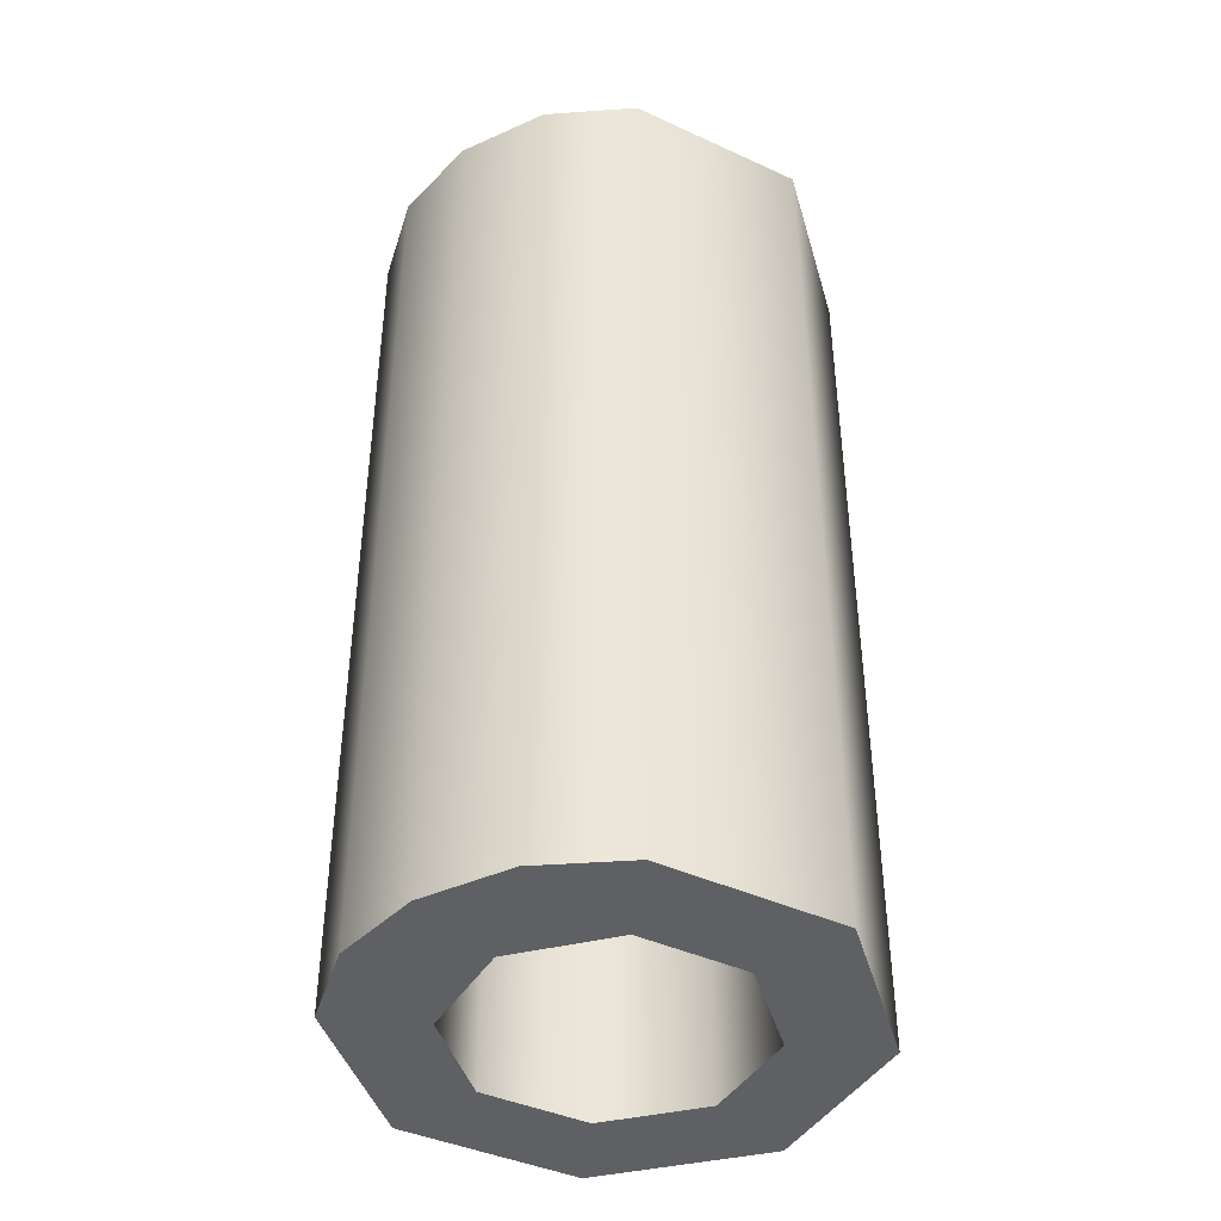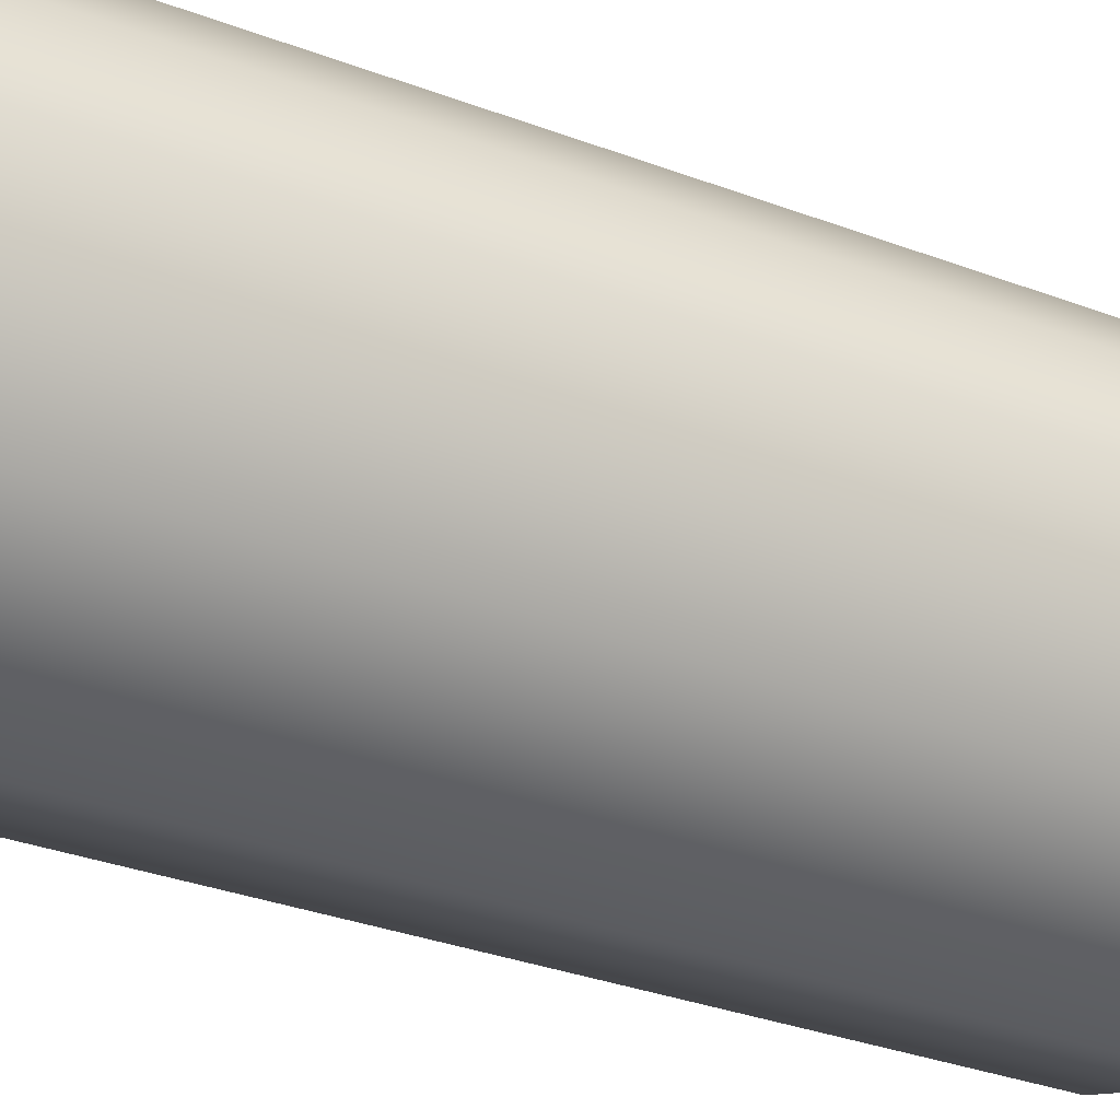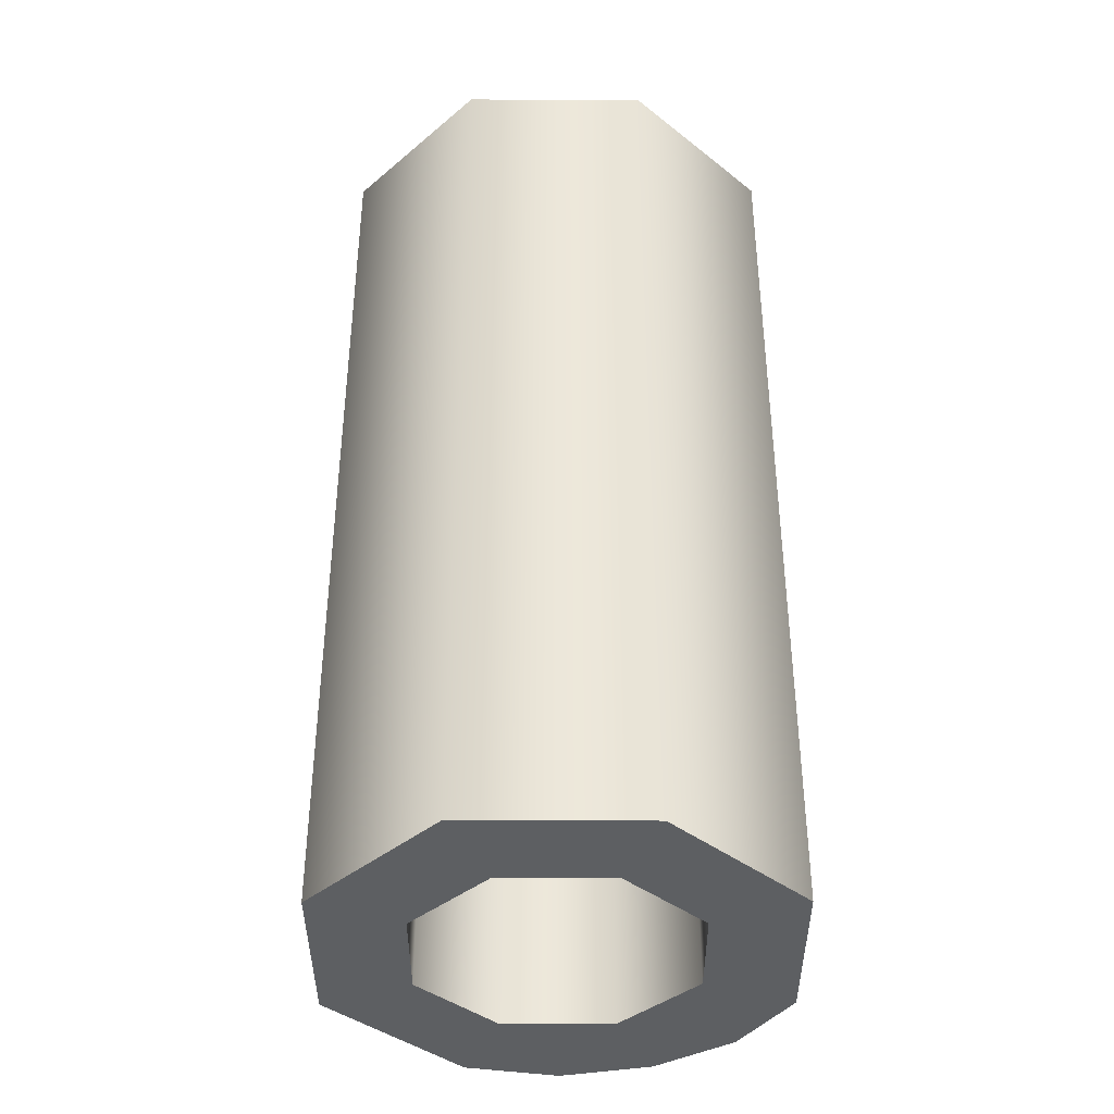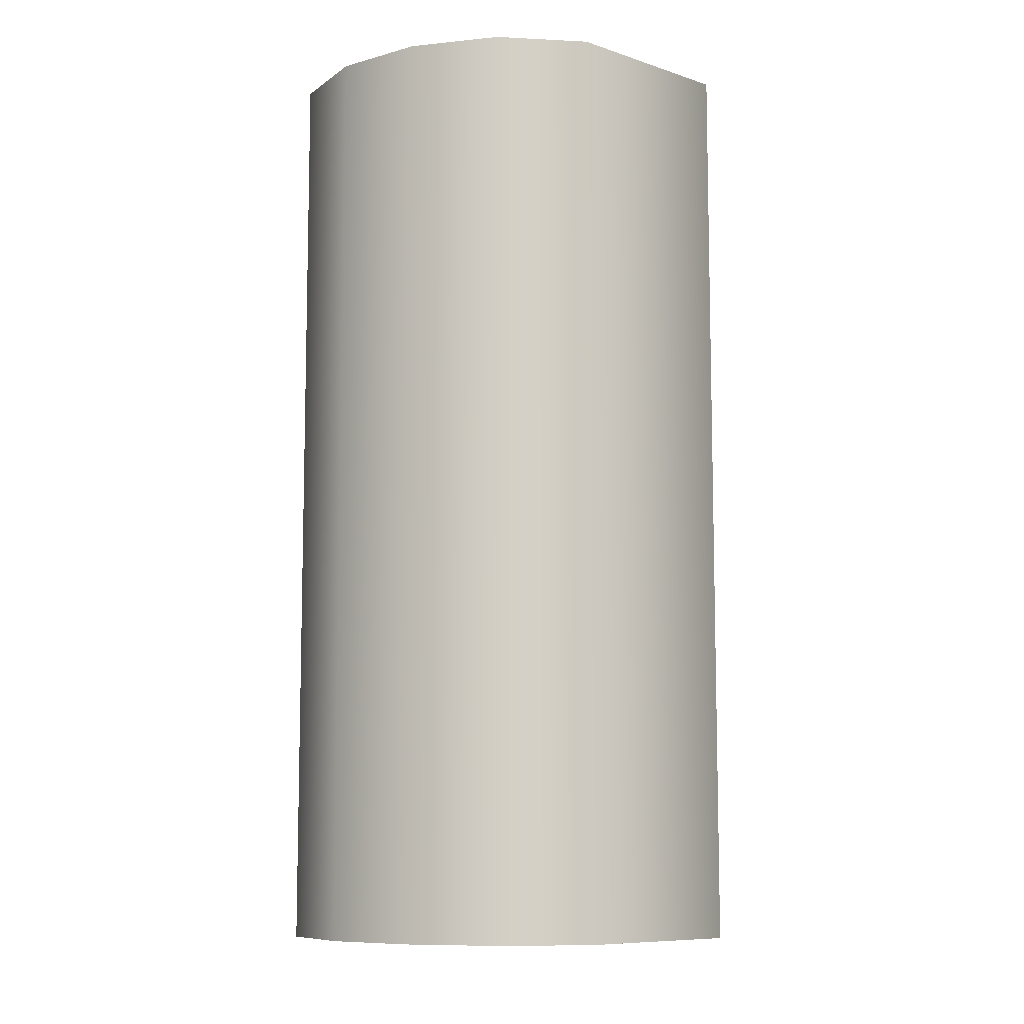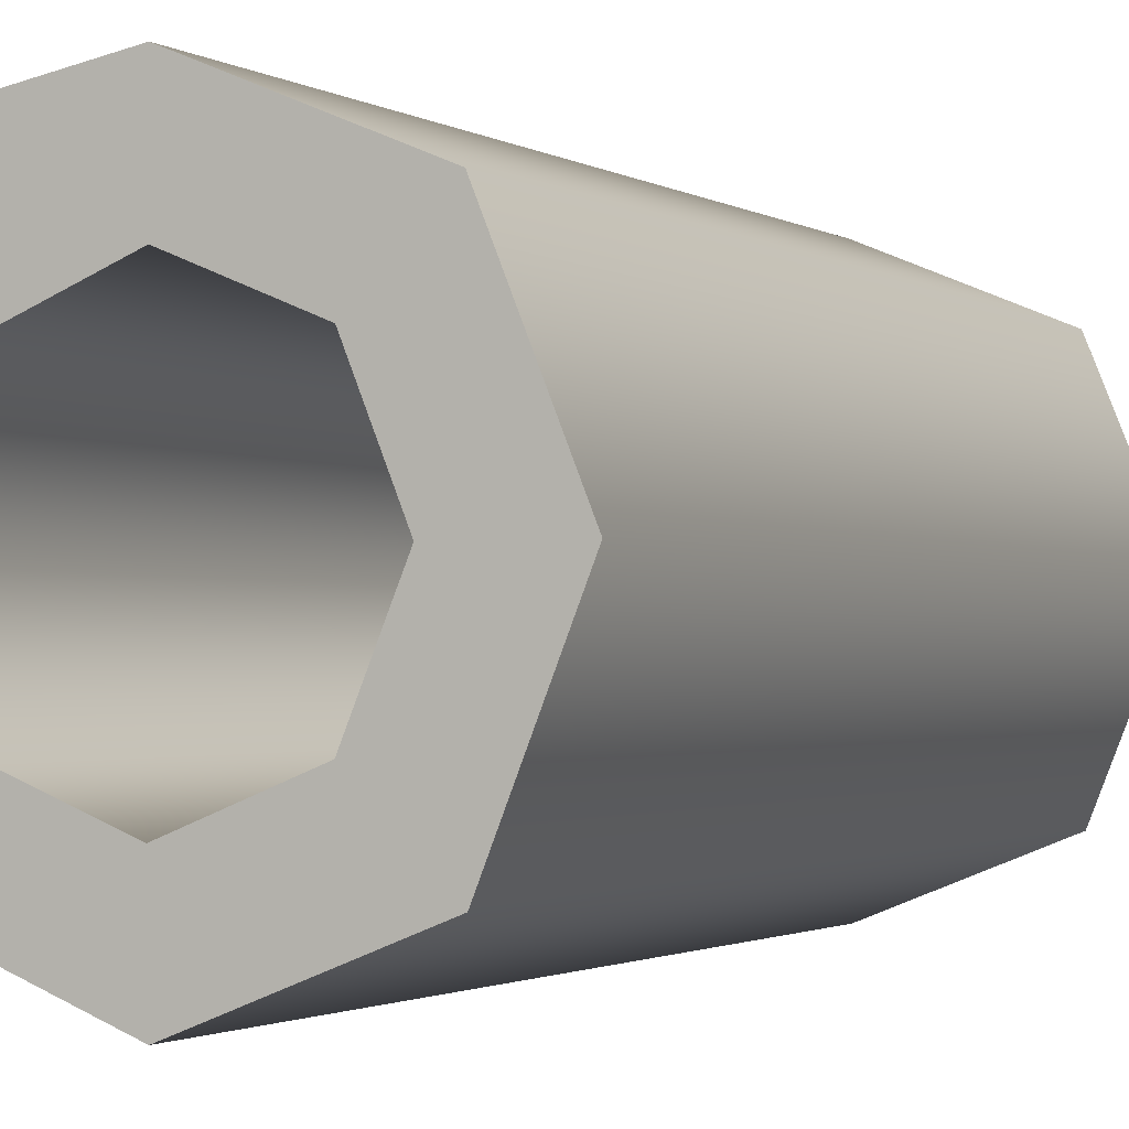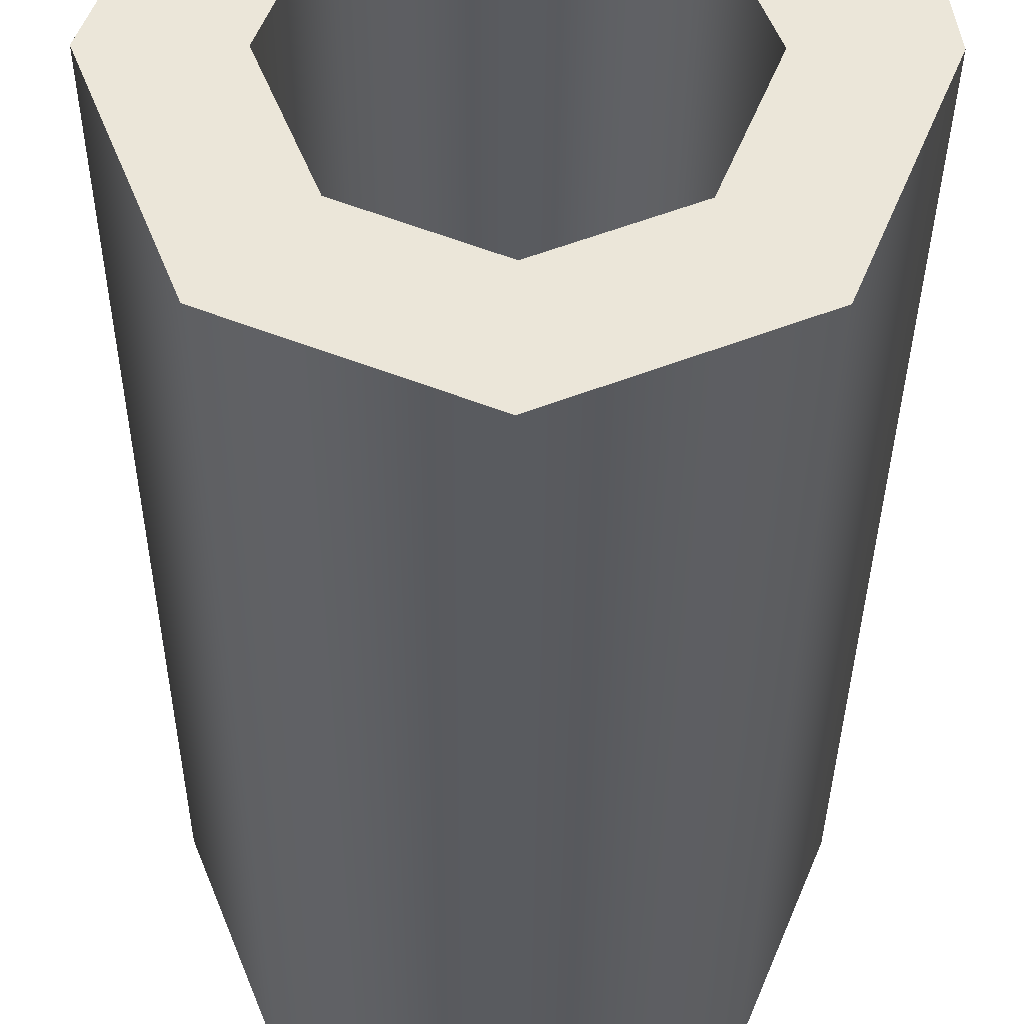
<metadata>
{"format":"obj","ext":"obj","renderer":"f3d","projection":"perspective","resolution":1024,"background":"white","views":[{"elev":-42.2,"azim":173.6,"up":"+Z"},{"elev":-34.6,"azim":63.5,"up":"+Y"},{"elev":-39.6,"azim":-22.2,"up":"+Z"},{"elev":-9.0,"azim":160.9,"up":"+Z"},{"elev":-1.5,"azim":-154.6,"up":"+Y"},{"elev":-32.6,"azim":-0.4,"up":"+Y"}]}
</metadata>
<code>
o Degree_Sign_Text.008
v -0.1397 0.5323 0.3949
v 0.0749 0.5745 0.3949
v -0.000946 0.5896 0.3949
v 0.1378 0.531 0.3949
v -0.1964 0.3923 0.3949
v -0.08419 0.4759 0.3949
v -0.000946 0.5101 0.3949
v 0.1803 0.4681 0.3949
v 0.08199 0.4755 0.3949
v -0.1181 0.3923 0.3949
v 0.1162 0.3923 0.3949
v 0.1945 0.3923 0.3949
v -0.1409 0.2536 0.3949
v -0.08419 0.31 0.3949
v 0.0823 0.31 0.3949
v 0.1375 0.2545 0.3949
v -0.000946 0.2764 0.3949
v -0.002174 0.1981 0.3949
v -0.1397 0.5323 0.3949
v -0.000946 0.5896 0.3949
v -0.000946 0.5896 -0.3631
v -0.1397 0.5323 -0.3631
v 0.0749 0.5745 0.3949
v 0.0749 0.5745 -0.3631
v 0.1378 0.531 0.3949
v 0.1378 0.531 -0.3631
v 0.1803 0.4681 0.3949
v 0.1803 0.4681 -0.3631
v 0.1945 0.3923 0.3949
v 0.1945 0.3923 -0.3631
v 0.1375 0.2545 0.3949
v 0.1375 0.2545 -0.3631
v -0.002174 0.1981 0.3949
v -0.002174 0.1981 -0.3631
v -0.1409 0.2536 0.3949
v -0.1409 0.2536 -0.3631
v -0.1964 0.3923 0.3949
v -0.1964 0.3923 -0.3631
v 0.08199 0.4755 0.3949
v -0.000946 0.5101 0.3949
v -0.000946 0.5101 -0.3631
v 0.08199 0.4755 -0.3631
v -0.08419 0.4759 0.3949
v -0.08419 0.4759 -0.3631
v -0.1181 0.3923 0.3949
v -0.1181 0.3923 -0.3631
v -0.08419 0.31 0.3949
v -0.08419 0.31 -0.3631
v -0.000946 0.2764 0.3949
v -0.000946 0.2764 -0.3631
v 0.0823 0.31 0.3949
v 0.0823 0.31 -0.3631
v 0.1162 0.3923 0.3949
v 0.1162 0.3923 -0.3631
v 0.0749 0.5745 -0.3631
v -0.1397 0.5323 -0.3631
v -0.000946 0.5896 -0.3631
v 0.1378 0.531 -0.3631
v -0.08419 0.4759 -0.3631
v -0.1964 0.3923 -0.3631
v -0.000946 0.5101 -0.3631
v 0.1803 0.4681 -0.3631
v 0.08199 0.4755 -0.3631
v -0.1181 0.3923 -0.3631
v 0.1162 0.3923 -0.3631
v 0.1945 0.3923 -0.3631
v -0.1409 0.2536 -0.3631
v -0.08419 0.31 -0.3631
v 0.0823 0.31 -0.3631
v 0.1375 0.2545 -0.3631
v -0.000946 0.2764 -0.3631
v -0.002174 0.1981 -0.3631
f 1 2 3
f 1 4 2
f 5 6 1
f 6 7 1
f 7 4 1
f 7 8 4
f 9 8 7
f 5 10 6
f 11 8 9
f 11 12 8
f 13 10 5
f 13 14 10
f 15 12 11
f 15 16 12
f 13 17 14
f 17 16 15
f 13 16 17
f 13 18 16
f 55 56 57
f 58 56 55
f 59 60 56
f 61 59 56
f 58 61 56
f 62 61 58
f 62 63 61
f 64 60 59
f 62 65 63
f 66 65 62
f 64 67 60
f 68 67 64
f 66 69 65
f 70 69 66
f 71 67 68
f 70 71 69
f 70 67 71
f 72 67 70
f 20 22 19
f 23 21 20
f 25 24 23
f 27 26 25
f 29 28 27
f 31 30 29
f 33 32 31
f 35 34 33
f 37 36 35
f 19 38 37
f 40 42 39
f 43 41 40
f 45 44 43
f 47 46 45
f 49 48 47
f 51 50 49
f 53 52 51
f 39 54 53
f 20 21 22
f 23 24 21
f 25 26 24
f 27 28 26
f 29 30 28
f 31 32 30
f 33 34 32
f 35 36 34
f 37 38 36
f 19 22 38
f 40 41 42
f 43 44 41
f 45 46 44
f 47 48 46
f 49 50 48
f 51 52 50
f 53 54 52
f 39 42 54

</code>
